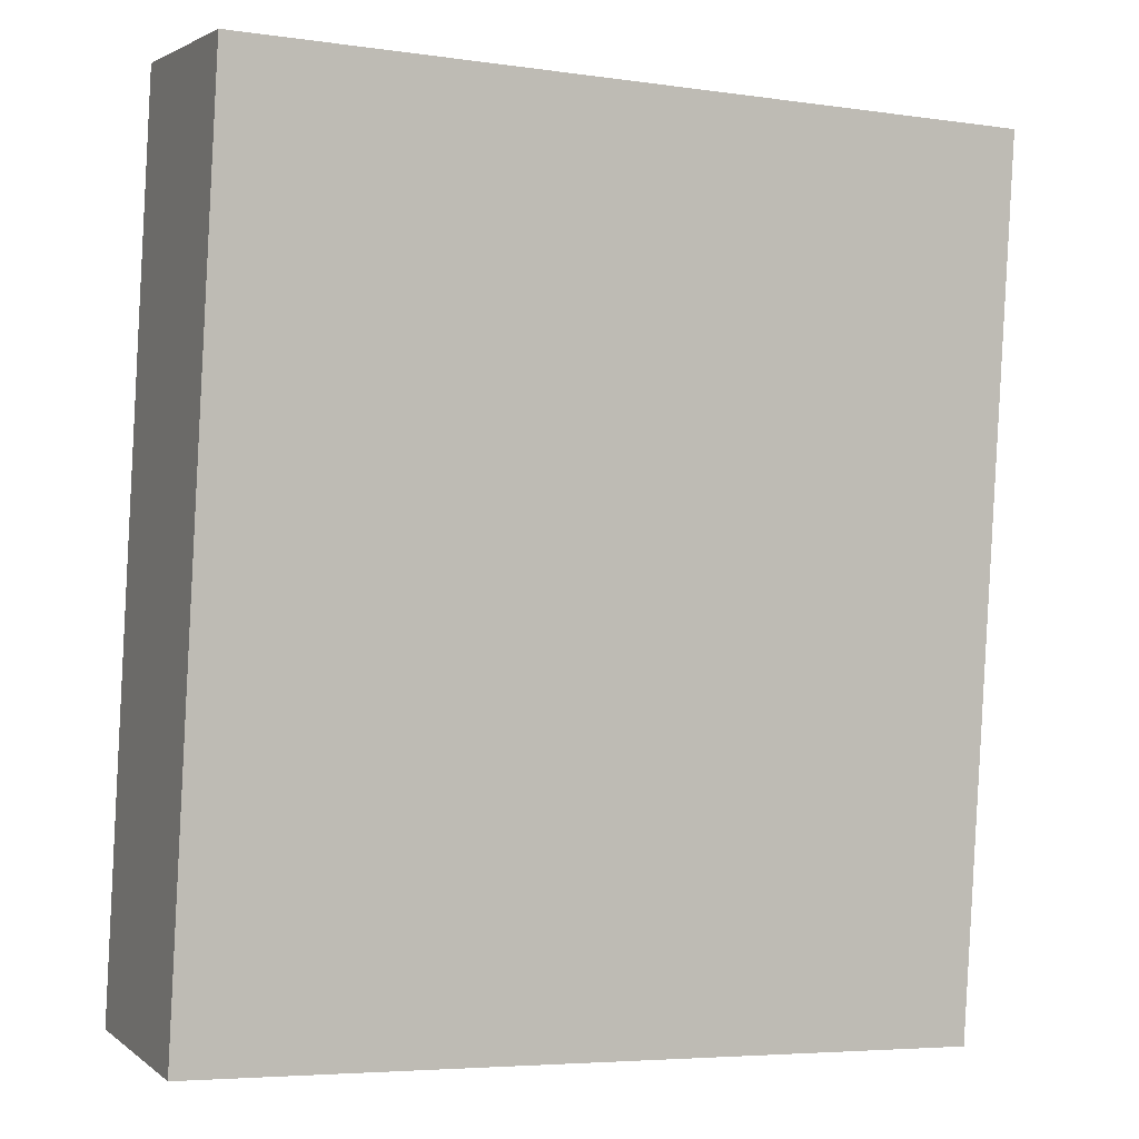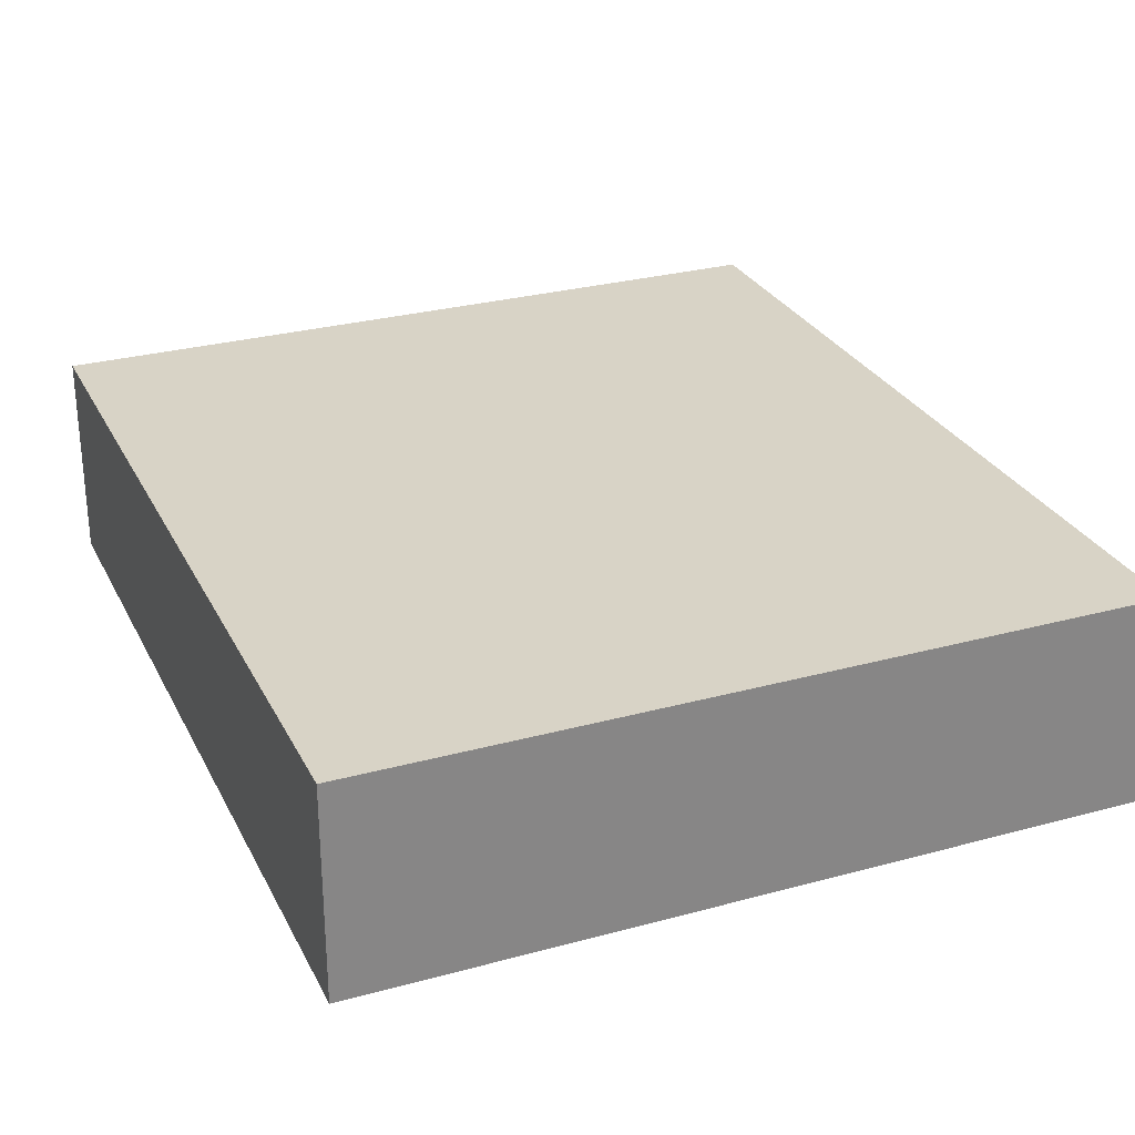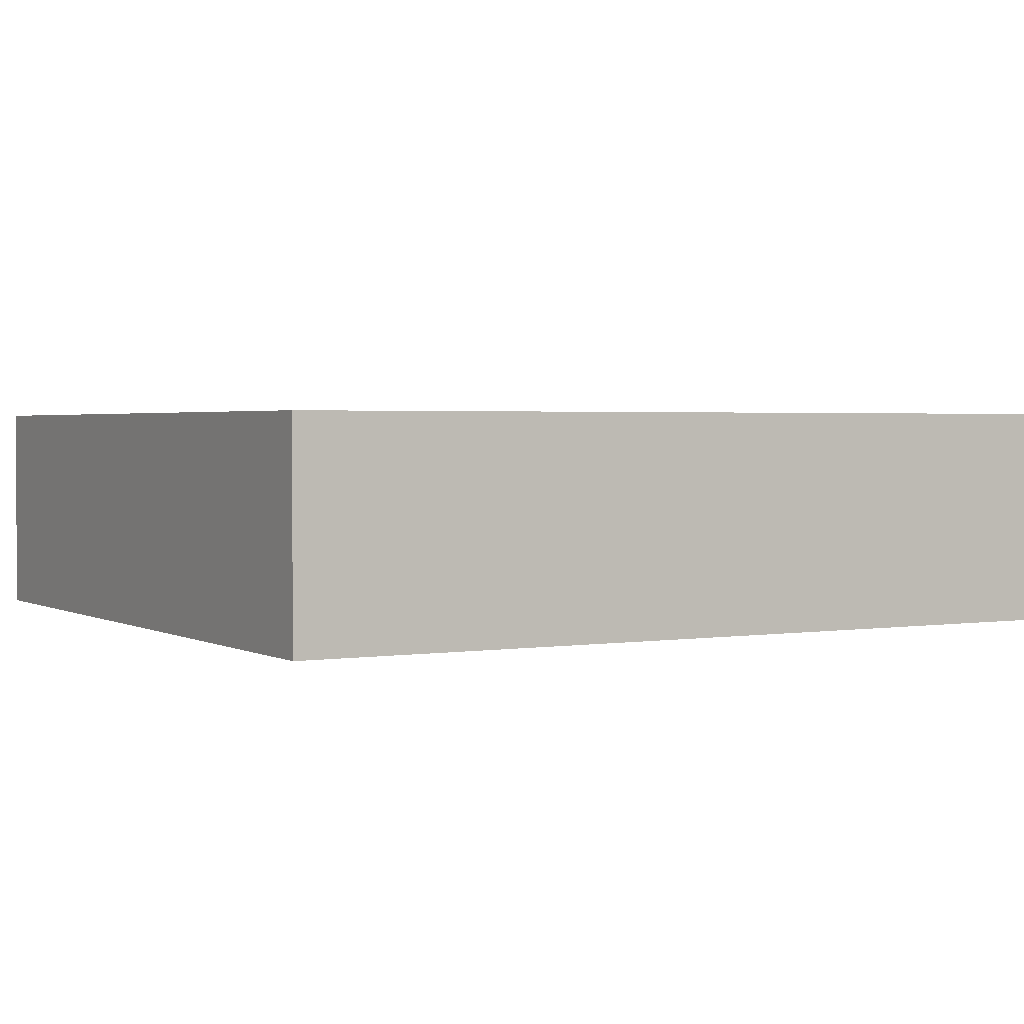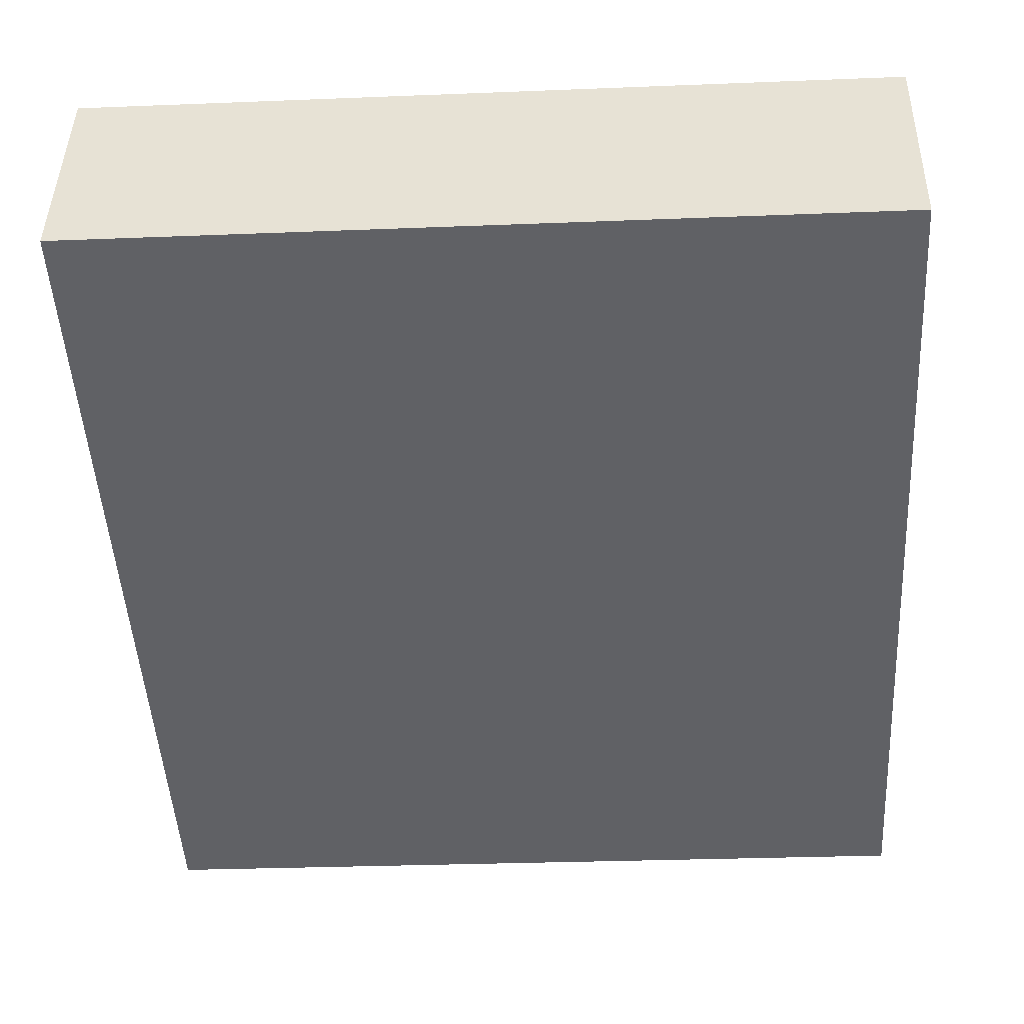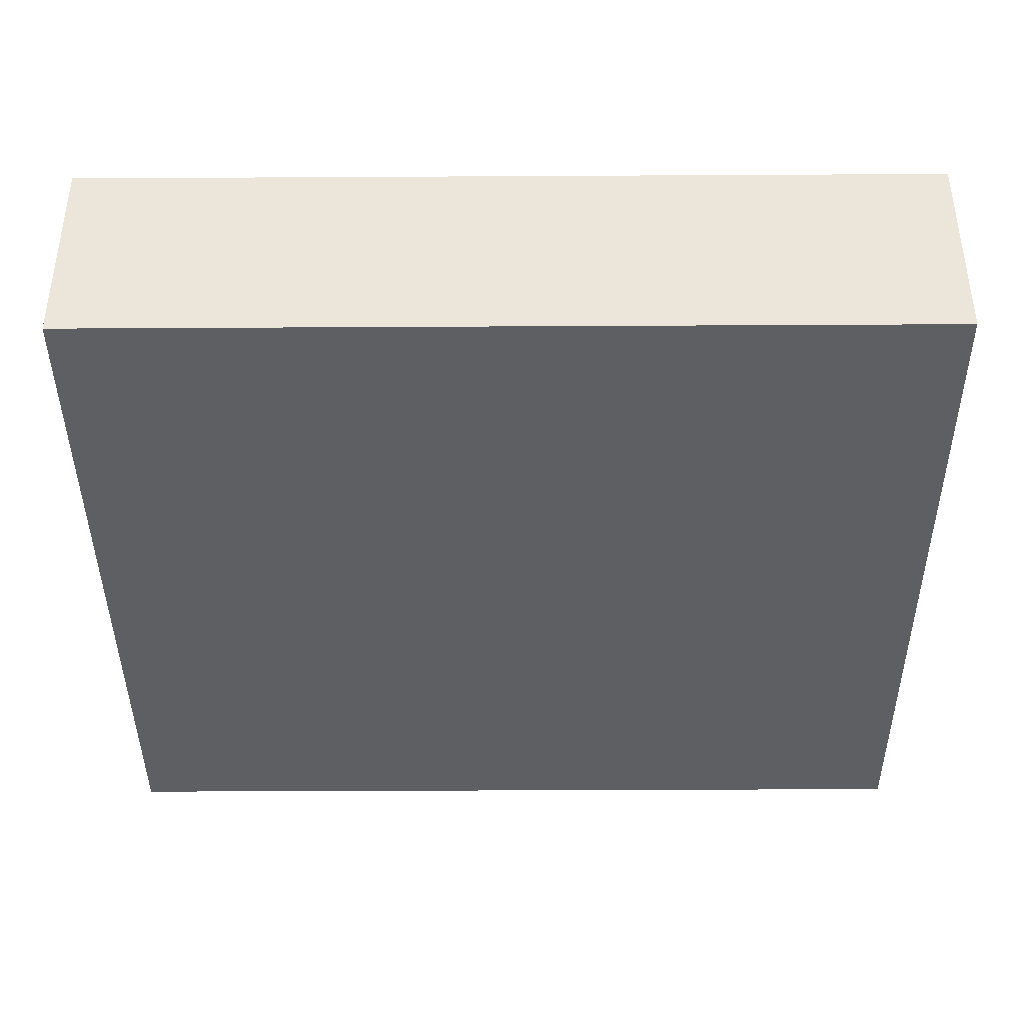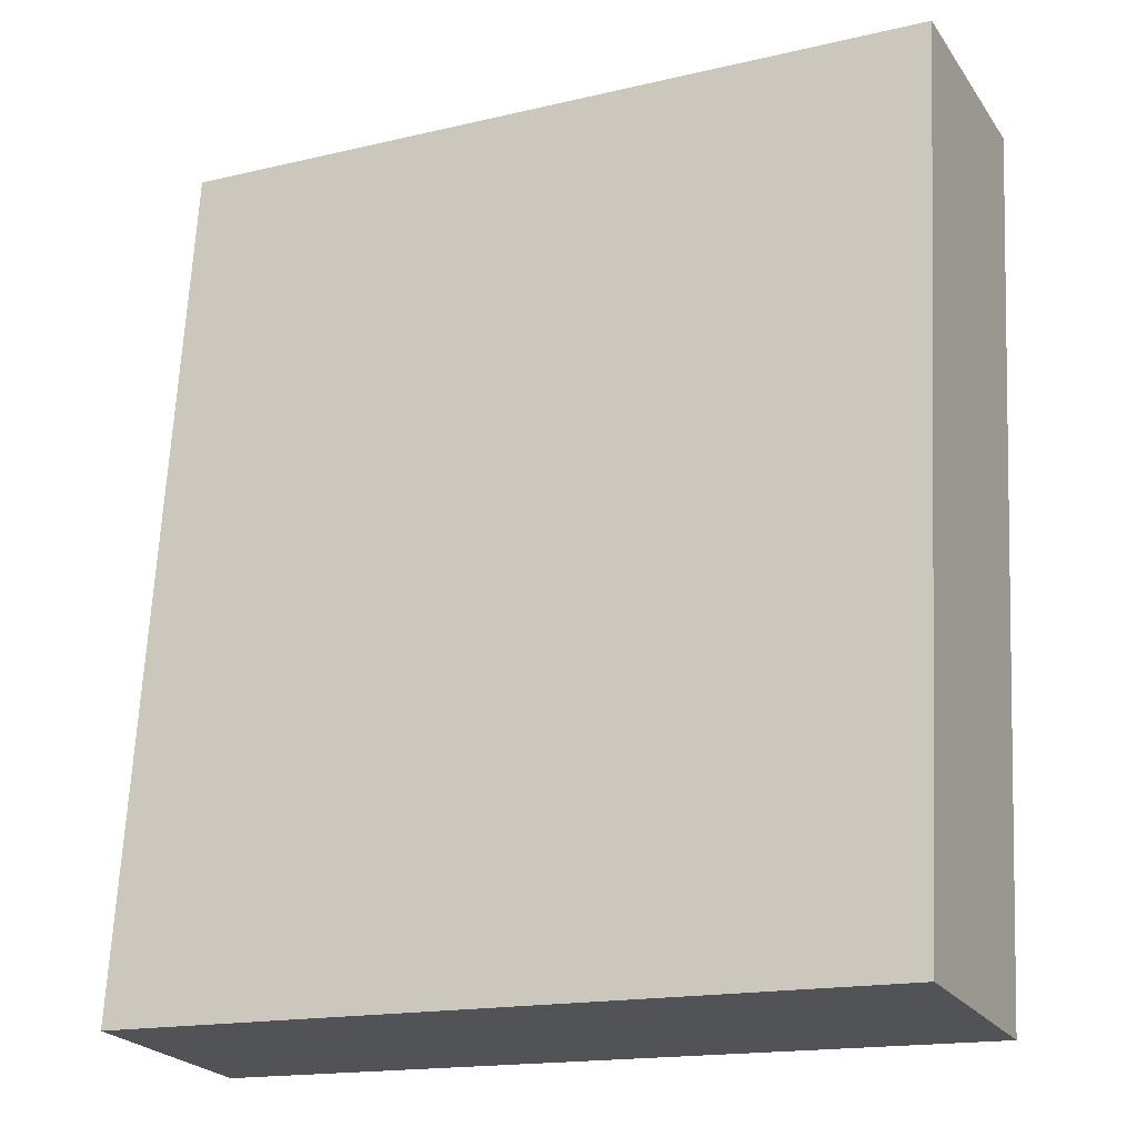
<metadata>
{"format":"obj","ext":"obj","renderer":"f3d","projection":"perspective","resolution":1024,"background":"white","views":[{"elev":2.7,"azim":-24.0,"up":"+Z"},{"elev":28.2,"azim":160.8,"up":"+Y"},{"elev":2.1,"azim":-116.5,"up":"+Y"},{"elev":42.5,"azim":-178.9,"up":"+Z"},{"elev":-40.7,"azim":93.6,"up":"+Y"},{"elev":-23.6,"azim":26.0,"up":"+Z"}]}
</metadata>
<code>
v  0.145 0.627 2.567
v  2.29 0.627 -0.129
v  0 0.627 3.839e-17
v  2.434 0.627 2.437
v  2.29 7.899e-18 -0.129
v  0 0 0
v  0.145 -1.572e-16 2.567
v  2.434 -1.492e-16 2.437
g defaultobject
f 1 2 3
f 2 1 4
f 5 3 2
f 3 5 6
f 6 1 3
f 1 6 7
f 7 4 1
f 4 7 8
f 8 2 4
f 2 8 5
f 8 6 5
f 6 8 7

</code>
